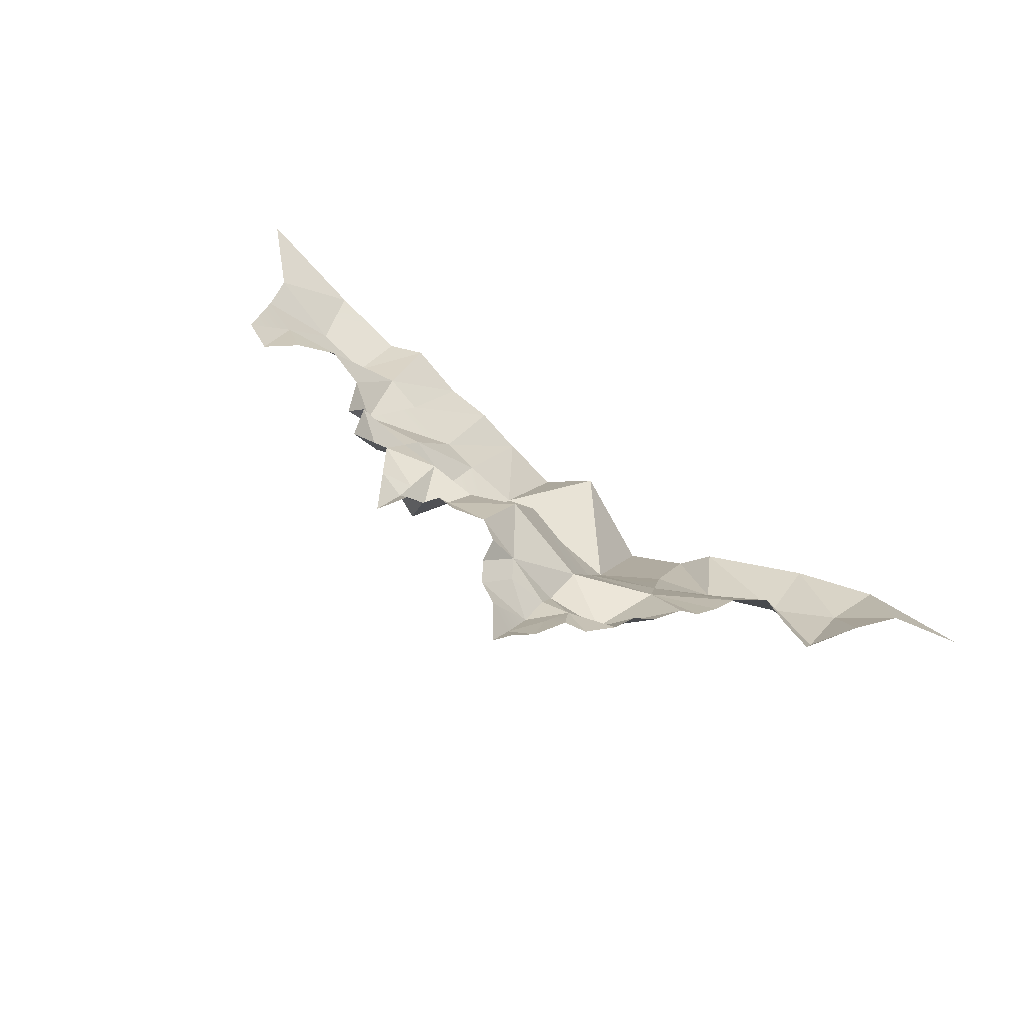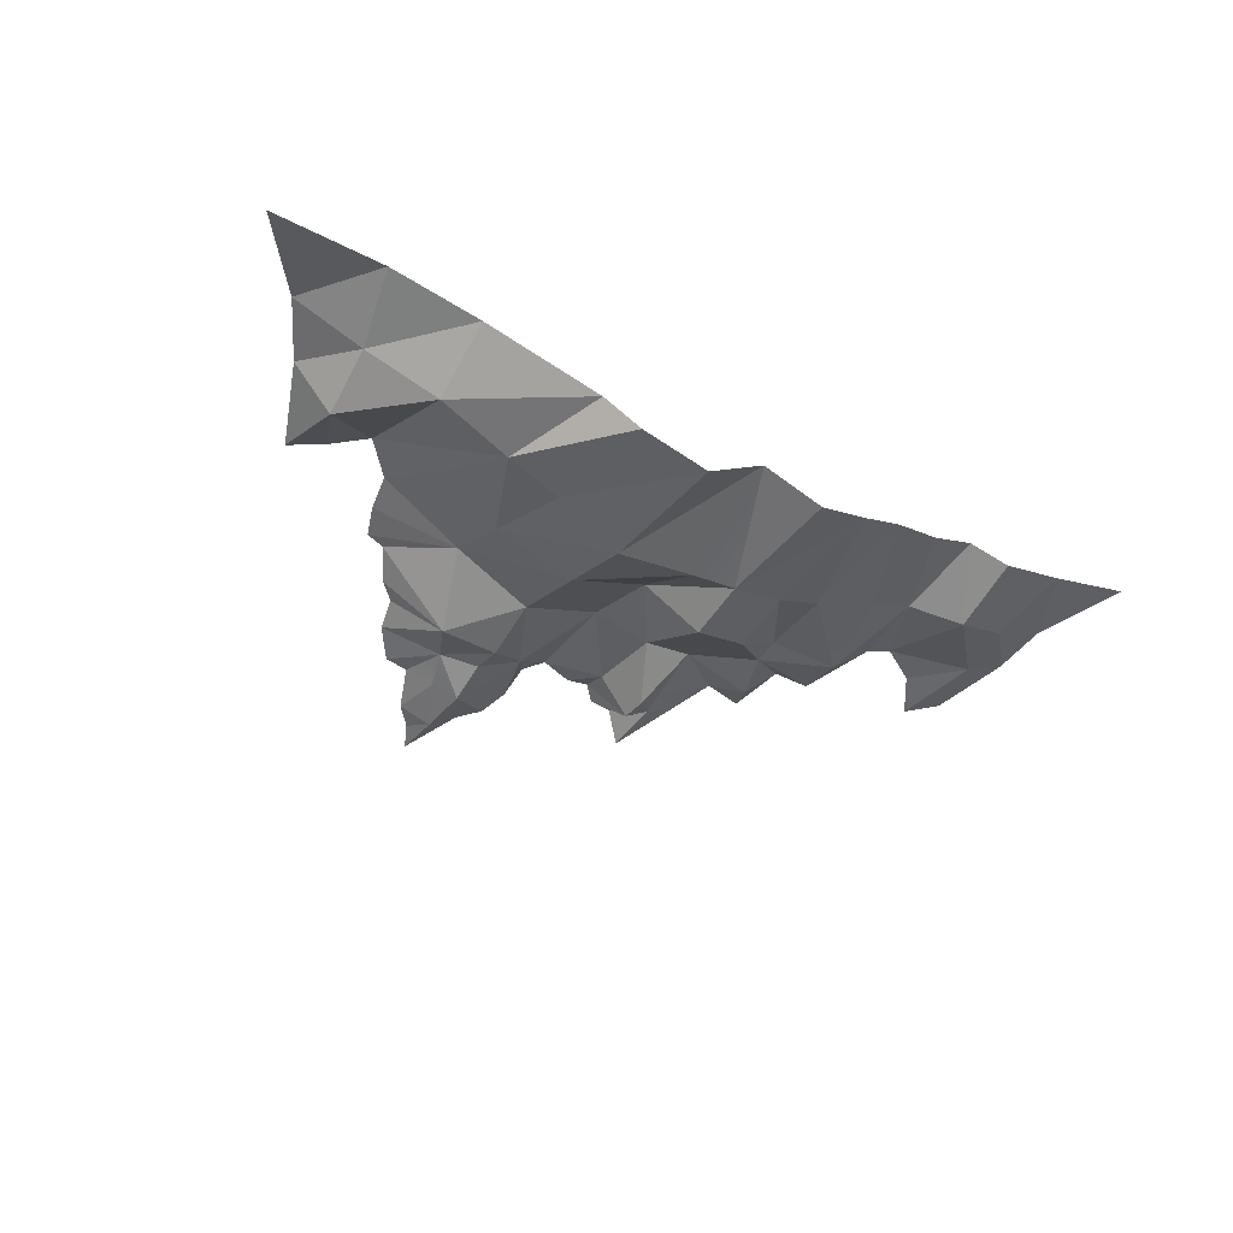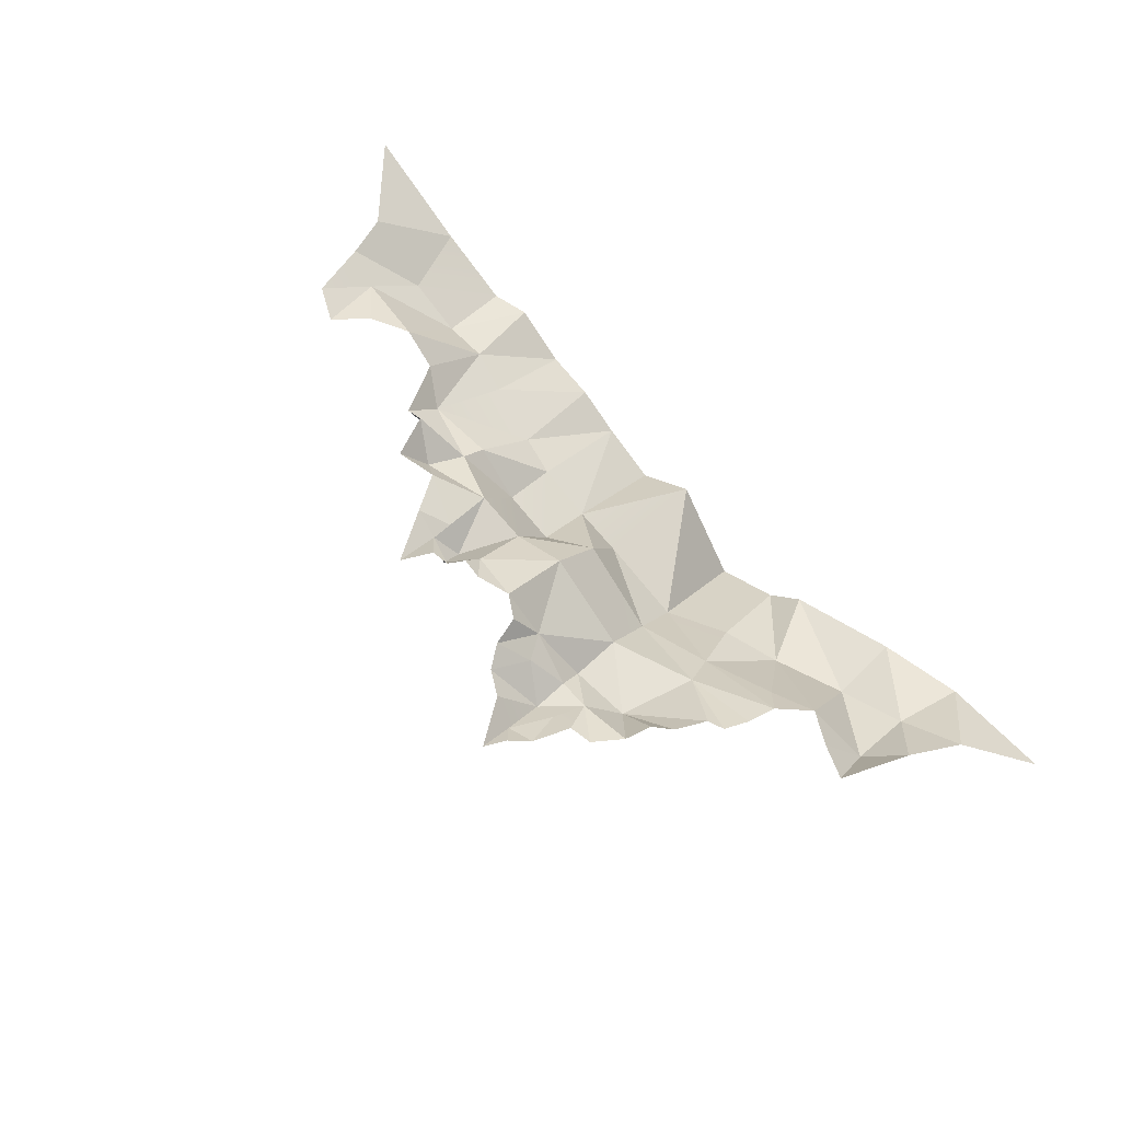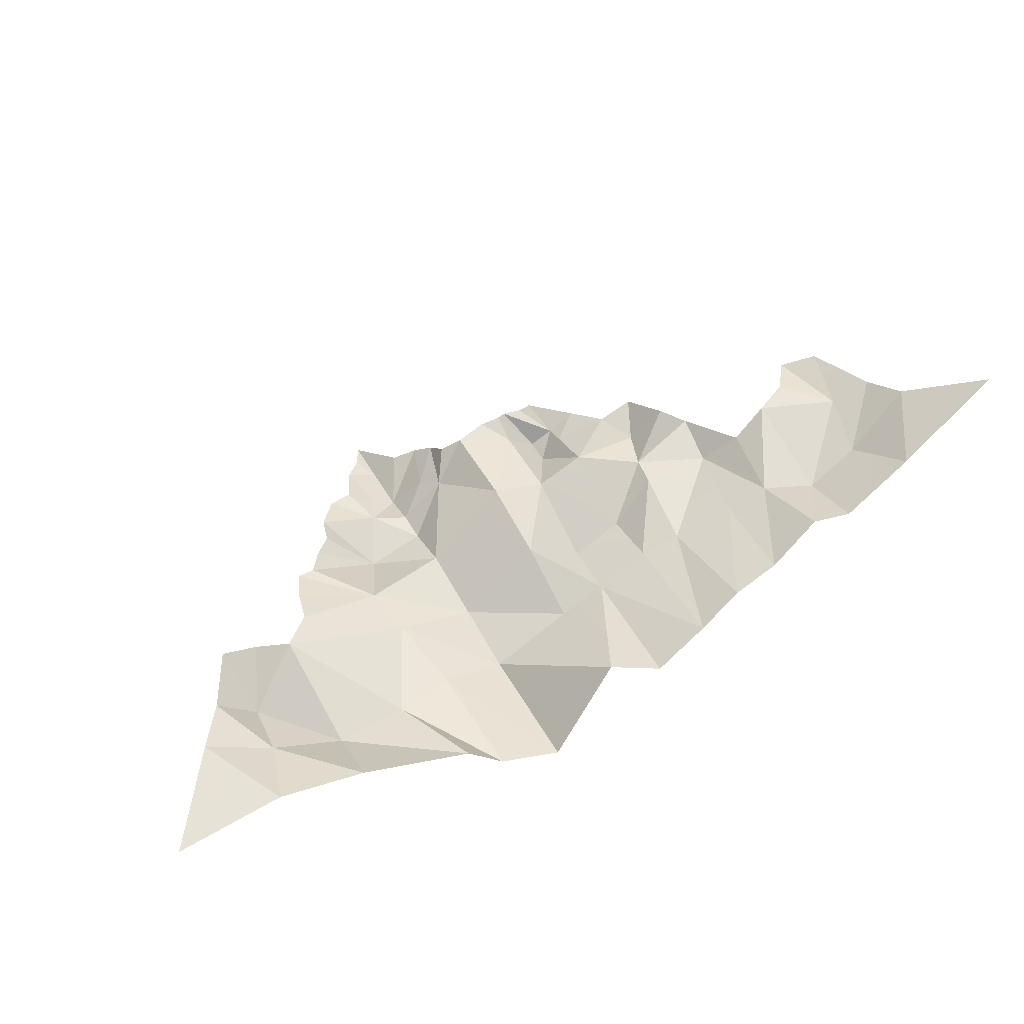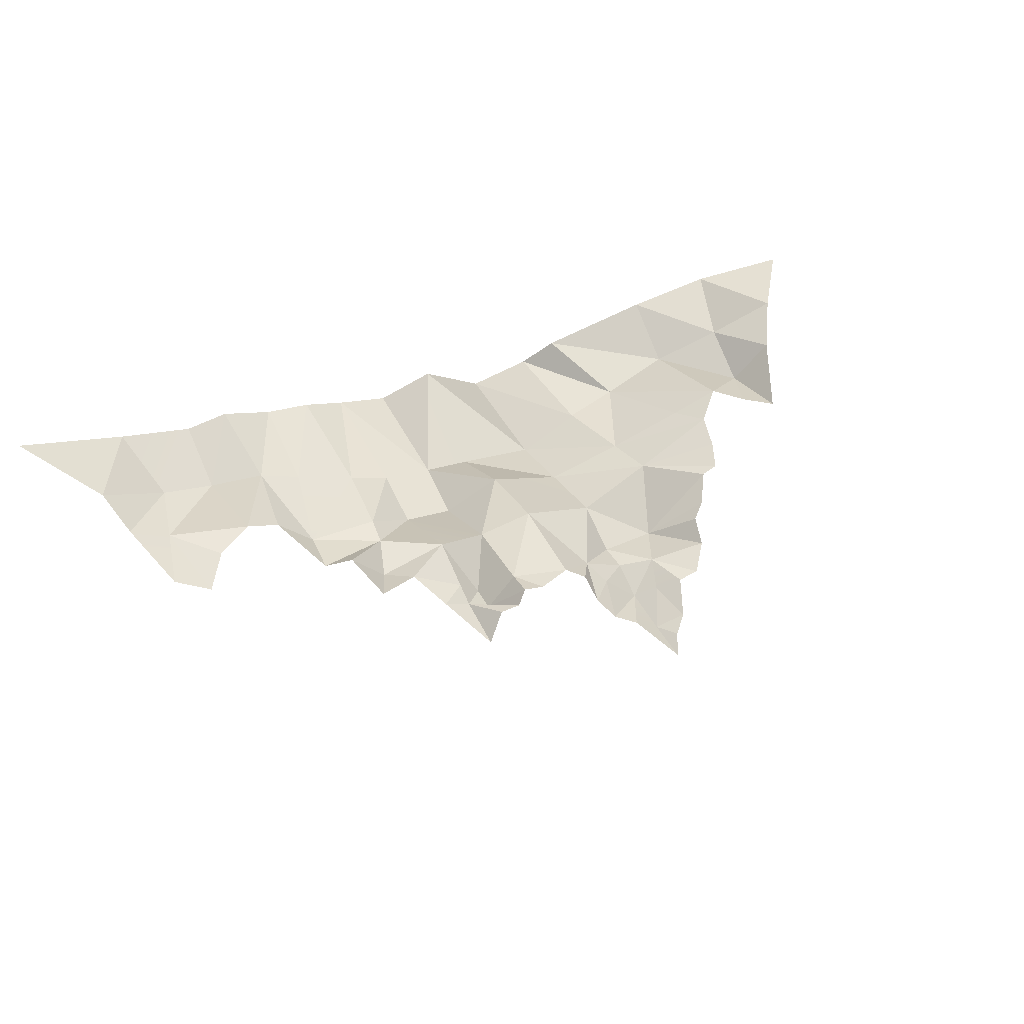
<metadata>
{"format":"obj","ext":"obj","renderer":"f3d","projection":"perspective","resolution":1024,"background":"white","views":[{"elev":31.2,"azim":-151.3,"up":"+Z"},{"elev":-63.8,"azim":-31.9,"up":"+Z"},{"elev":48.3,"azim":-138.3,"up":"+Z"},{"elev":29.0,"azim":-24.8,"up":"+Z"},{"elev":71.7,"azim":156.1,"up":"+Z"}]}
</metadata>
<code>
g polySurface8
v 26.77 596.4 -86.84
v 26.77 484.9 -86.84
v 99.1 635.2 17.53
v 26.77 484.9 -86.84
v 176.6 484.9 54.2
v 99.1 635.2 17.53
v -181.3 184.5 -253.9
v -333.3 149.7 -267.3
v -105.7 -0.0008545 -270.5
v -333.3 149.7 -267.3
v -339.6 -0.0008545 -246.7
v -105.7 -0.0008545 -270.5
v 75.07 242.4 -243.4
v 102.4 -0.0008545 -332.2
v 226.1 -0.0008545 -146.7
v 429 242.4 -42.97
v 449.1 -0.0008545 -108.3
v 504.8 222.7 -8.519
v 449.1 -0.0008545 -108.3
v 530.4 -0.0008545 -39.44
v 504.8 222.7 -8.519
v 764.4 315.2 217.4
v 803.6 147.6 90.3
v 925.2 268 222.9
v 803.6 147.6 90.3
v 904.2 147.6 159
v 925.2 268 222.9
v 386.6 484.9 94.29
v 424.2 362.3 -27.52
v 507.8 419.1 85.62
v 424.2 362.3 -27.52
v 504.7 363.9 66.46
v 507.8 419.1 85.62
v 476.2 543.9 146.9
v 386.6 484.9 94.29
v 531.5 501.5 106.7
v 386.6 484.9 94.29
v 507.8 419.1 85.62
v 531.5 501.5 106.7
v -254.9 524.9 -69.93
v -290 517.4 -72.52
v -144.1 435.7 -115.5
v -310.4 461.5 -85.06
v -322.8 392.2 -99.57
v -144.1 435.7 -115.5
v -379.6 331 -117.1
v -276.5 338.5 -136.4
v -322.8 392.2 -99.57
v -474.6 282.7 -236.8
v -506.4 407.3 -154.2
v -567.8 255.6 -175.1
v -733.8 -0.0008545 -316.7
v -519.2 -0.0008545 -250.6
v -626 149.7 -193.1
v -519.2 -0.0008545 -250.6
v -483.4 149.7 -239.5
v -626 149.7 -193.1
v 386.6 587.4 94.29
v 386.6 484.9 94.29
v 476.2 543.9 146.9
v 693.7 172.2 96.26
v 702.9 316.5 154.5
v 644.1 359 94.35
v 617.5 192.8 51.42
v 620.3 -0.0008545 7.363
v 693.7 172.2 96.26
v 620.3 -0.0008545 7.363
v 715.4 -0.0008545 93.57
v 693.7 172.2 96.26
v 904.2 147.6 159
v 1021 147.6 280.6
v 996.4 243.2 268
v 904.2 147.6 159
v 941.5 -0.0008545 191
v 1021 147.6 280.6
v 941.5 -0.0008545 191
v 1139 -0.0008545 349.4
v 1021 147.6 280.6
v 693.7 172.2 96.26
v 803.6 147.6 90.3
v 764.4 315.2 217.4
v 617.5 192.8 51.42
v 693.7 172.2 96.26
v 644.1 359 94.35
v 504.8 222.7 -8.519
v 617.5 192.8 51.42
v 530.4 -0.0008545 -39.44
v 693.7 172.2 96.26
v 715.4 -0.0008545 93.57
v 803.6 147.6 90.3
v 715.4 -0.0008545 93.57
v 803.1 -0.0008545 92.11
v 803.6 147.6 90.3
v 531.5 501.5 106.7
v 507.8 419.1 85.62
v 586 464.6 180.8
v 507.8 419.1 85.62
v 642.8 444.9 151.9
v 586 464.6 180.8
v 644.1 359 94.35
v 507.8 419.1 85.62
v 504.7 363.9 66.46
v 530.4 -0.0008545 -39.44
v 620.3 -0.0008545 7.363
v 617.5 192.8 51.42
v 161.8 653.6 108
v 176.6 484.9 54.2
v 272.2 618.8 101.3
v 176.6 484.9 54.2
v 291.4 484.9 45.27
v 272.2 618.8 101.3
v 325.3 361.9 -83.87
v 291.4 484.9 45.27
v 200.9 350.5 -36.01
v 291.4 484.9 45.27
v 176.6 484.9 54.2
v 200.9 350.5 -36.01
v 226.1 -0.0008545 -146.7
v 346.3 -0.0008545 -184.5
v 326.3 242.4 -106
v -276.5 338.5 -136.4
v -113.4 349.7 -158.8
v -322.8 392.2 -99.57
v -113.4 349.7 -158.8
v -144.1 435.7 -115.5
v -322.8 392.2 -99.57
v -64.49 212.4 -227.7
v 75.07 242.4 -243.4
v -105.7 -0.0008545 -270.5
v -28.74 -0.0008545 -315.4
v -181.3 184.5 -253.9
v -28.74 -0.0008545 -315.4
v -64.49 212.4 -227.7
v -181.3 184.5 -253.9
v -441.2 373.8 -134.1
v -506.4 407.3 -154.2
v -474.6 282.7 -236.8
v -519.2 -0.0008545 -250.6
v -339.6 -0.0008545 -246.7
v -483.4 149.7 -239.5
v -339.6 -0.0008545 -246.7
v -333.3 149.7 -267.3
v -483.4 149.7 -239.5
v -219.6 587.4 -67.3
v -254.9 524.9 -69.93
v -87.02 588.7 -129.8
v -254.9 524.9 -69.93
v -144.1 435.7 -115.5
v -87.02 588.7 -129.8
v -113.4 349.7 -158.8
v 51.7 359.7 -167.7
v -144.1 435.7 -115.5
v 51.7 359.7 -167.7
v 26.77 484.9 -86.84
v -144.1 435.7 -115.5
v -28.74 -0.0008545 -315.4
v 102.4 -0.0008545 -332.2
v -64.49 212.4 -227.7
v 102.4 -0.0008545 -332.2
v 75.07 242.4 -243.4
v -64.49 212.4 -227.7
v 764.4 315.2 217.4
v 925.2 268 222.9
v 837.5 356.7 239.3
v -483.4 149.7 -239.5
v -333.3 149.7 -267.3
v -474.6 282.7 -236.8
v -333.3 149.7 -267.3
v -379.6 331 -117.1
v -474.6 282.7 -236.8
v -626 149.7 -193.1
v -483.4 149.7 -239.5
v -567.8 255.6 -175.1
v -483.4 149.7 -239.5
v -474.6 282.7 -236.8
v -567.8 255.6 -175.1
v 96.2 778.2 37.72
v 19.19 728.8 -62.25
v 73.86 687.4 1.84
v 19.19 728.8 -62.25
v 19.19 649.5 -62.25
v 73.86 687.4 1.84
v -87.02 588.7 -129.8
v -52.82 668 -56.13
v -172.3 681.5 -45.96
v 386.6 634.9 94.29
v 386.6 587.4 94.29
v 435.8 625.4 134.4
v 386.6 587.4 94.29
v 476.2 543.9 146.9
v 435.8 625.4 134.4
v 161.8 653.6 108
v 272.2 618.8 101.3
v 226.4 673 127.6
v 531.5 501.5 106.7
v 552.7 559.6 170.5
v 476.2 543.9 146.9
v 586 464.6 180.8
v 552.7 559.6 170.5
v 531.5 501.5 106.7
v 9.83 822 -31.89
v 0.0008545 905.4 -0.0008545
v -21.56 859.7 -7.333
v 73.86 687.4 1.84
v 19.19 649.5 -62.25
v 99.1 635.2 17.53
v 19.19 649.5 -62.25
v 26.77 596.4 -86.84
v 99.1 635.2 17.53
v -130.2 739.8 -35.85
v -172.3 681.5 -45.96
v -52.82 668 -56.13
v 266.2 666.2 139.8
v 272.2 618.8 101.3
v 346.7 649.8 60.31
v 346.3 -0.0008545 -184.5
v 449.1 -0.0008545 -108.3
v 326.3 242.4 -106
v 449.1 -0.0008545 -108.3
v 429 242.4 -42.97
v 326.3 242.4 -106
v 19.19 728.8 -62.25
v 96.2 778.2 37.72
v 54.79 804.9 14.63
v 9.83 822 -31.89
v -54.29 823.5 -16.76
v -31.11 737.2 -44.03
v 19.19 649.5 -62.25
v 19.19 728.8 -62.25
v -52.82 668 -56.13
v -87.02 588.7 -129.8
v 26.77 596.4 -86.84
v -52.82 668 -56.13
v 26.77 596.4 -86.84
v 19.19 649.5 -62.25
v -52.82 668 -56.13
v -144.1 435.7 -115.5
v 26.77 484.9 -86.84
v -87.02 588.7 -129.8
v 26.77 484.9 -86.84
v 26.77 596.4 -86.84
v -87.02 588.7 -129.8
v -87.02 588.7 -129.8
v -172.3 681.5 -45.96
v -186.4 620.1 -54.54
v 73.86 687.4 1.84
v 119.9 734.2 60.91
v 96.2 778.2 37.72
v 73.86 687.4 1.84
v 99.1 635.2 17.53
v 119.9 734.2 60.91
v 99.1 635.2 17.53
v 125.9 678.5 81.22
v 119.9 734.2 60.91
v 176.6 484.9 54.2
v 161.8 653.6 108
v 99.1 635.2 17.53
v 386.6 634.9 94.29
v 332.3 690.4 134.9
v 292 691.8 133.2
v 292 691.8 133.2
v 266.2 666.2 139.8
v 346.7 649.8 60.31
v 272.2 618.8 101.3
v 266.2 666.2 139.8
v 226.4 673 127.6
v 386.6 634.9 94.29
v 292 691.8 133.2
v 346.7 649.8 60.31
v 346.7 649.8 60.31
v 351.5 601.7 41.9
v 386.6 634.9 94.29
v 291.4 484.9 45.27
v 386.6 484.9 94.29
v 351.5 601.7 41.9
v 504.7 363.9 66.46
v 504.8 222.7 -8.519
v 644.1 359 94.35
v 424.2 362.3 -27.52
v 429 242.4 -42.97
v 504.7 363.9 66.46
v 429 242.4 -42.97
v 504.8 222.7 -8.519
v 504.7 363.9 66.46
v 234.2 242.4 -152.9
v 326.3 242.4 -106
v 200.9 350.5 -36.01
v 326.3 242.4 -106
v 325.3 361.9 -83.87
v 200.9 350.5 -36.01
v 200.9 350.5 -36.01
v 51.7 359.7 -167.7
v 234.2 242.4 -152.9
v 51.7 359.7 -167.7
v 75.07 242.4 -243.4
v 234.2 242.4 -152.9
v 75.07 242.4 -243.4
v 51.7 359.7 -167.7
v -113.4 349.7 -158.8
v -276.5 338.5 -136.4
v -181.3 184.5 -253.9
v -113.4 349.7 -158.8
v -181.3 184.5 -253.9
v -64.49 212.4 -227.7
v -113.4 349.7 -158.8
v -276.5 338.5 -136.4
v -379.6 331 -117.1
v -181.3 184.5 -253.9
v -379.6 331 -117.1
v -333.3 149.7 -267.3
v -181.3 184.5 -253.9
v 507.8 419.1 85.62
v 644.1 359 94.35
v 642.8 444.9 151.9
v 693.7 172.2 96.26
v 764.4 315.2 217.4
v 702.9 316.5 154.5
v 925.2 268 222.9
v 948.3 390.1 281.9
v 884.9 428 255
v 925.2 268 222.9
v 884.9 428 255
v 837.5 356.7 239.3
v -379.6 331 -117.1
v -441.2 373.8 -134.1
v -474.6 282.7 -236.8
v -290 517.4 -72.52
v -310.4 461.5 -85.06
v -144.1 435.7 -115.5
v -219.6 587.4 -67.3
v -87.02 588.7 -129.8
v -186.4 620.1 -54.54
v -85.09 745.3 -24.46
v -130.2 739.8 -35.85
v -52.82 668 -56.13
v 9.83 822 -31.89
v -21.56 859.7 -7.333
v -54.29 823.5 -16.76
v 99.1 635.2 17.53
v 161.8 653.6 108
v 125.9 678.5 81.22
v 644.1 359 94.35
v 702.9 316.5 154.5
v 642.8 444.9 151.9
v 176.6 484.9 54.2
v 26.77 484.9 -86.84
v 200.9 350.5 -36.01
v 51.7 359.7 -167.7
v 234.2 242.4 -152.9
v 75.07 242.4 -243.4
v 226.1 -0.0008545 -146.7
v 326.3 242.4 -106
v 803.6 147.6 90.3
v 803.1 -0.0008545 92.11
v 904.2 147.6 159
v 941.5 -0.0008545 191
v 386.6 634.9 94.29
v 435.8 625.4 134.4
v 410.9 675.6 126.7
v 383.5 681.6 104.5
v 379.6 738.9 117.1
v 386.6 634.9 94.29
v 383.5 681.6 104.5
v 332.3 690.4 134.9
v 379.6 738.9 117.1
v 0.0008545 905.4 -0.0008545
v 9.83 822 -31.89
v 54.79 804.9 14.63
v 19.19 728.8 -62.25
v -54.29 823.5 -16.76
v -85.09 745.3 -24.46
v -31.11 737.2 -44.03
v -52.82 668 -56.13
v 19.19 728.8 -62.25
v -31.11 737.2 -44.03
v 9.83 822 -31.89
v 925.2 268 222.9
v 904.2 147.6 159
v 996.4 243.2 268
v 948.3 390.1 281.9
v 272.2 618.8 101.3
v 351.5 601.7 41.9
v 346.7 649.8 60.31
v 291.4 484.9 45.27
v 325.3 361.9 -83.87
v 424.2 362.3 -27.52
v 291.4 484.9 45.27
v 386.6 484.9 94.29
v 351.5 601.7 41.9
v 386.6 587.4 94.29
v 386.6 634.9 94.29
v 386.6 484.9 94.29
v 326.3 242.4 -106
v 429 242.4 -42.97
v 325.3 361.9 -83.87
v 424.2 362.3 -27.52
g polySurface8_0
f 3 2 1
f 6 5 4
f 9 8 7
f 12 11 10
f 15 14 13
f 18 17 16
f 21 20 19
f 24 23 22
f 27 26 25
f 30 29 28
f 33 32 31
f 36 35 34
f 39 38 37
f 42 41 40
f 45 44 43
f 48 47 46
f 51 50 49
f 54 53 52
f 57 56 55
f 60 59 58
f 63 62 61
f 66 65 64
f 69 68 67
f 72 71 70
f 75 74 73
f 78 77 76
f 81 80 79
f 84 83 82
f 84 86 85
f 86 87 85
f 90 89 88
f 93 92 91
f 96 95 94
f 99 98 97
f 102 101 100
f 105 104 103
f 108 107 106
f 111 110 109
f 114 113 112
f 117 116 115
f 120 119 118
f 123 122 121
f 126 125 124
f 124 128 127
f 131 130 129
f 134 133 132
f 137 136 135
f 140 139 138
f 143 142 141
f 146 145 144
f 149 148 147
f 152 151 150
f 155 154 153
f 158 157 156
f 161 160 159
f 164 163 162
f 167 166 165
f 170 169 168
f 173 172 171
f 176 175 174
f 179 178 177
f 182 181 180
f 185 184 183
f 188 187 186
f 191 190 189
f 194 193 192
f 197 196 195
f 200 199 198
f 203 202 201
f 206 205 204
f 209 208 207
f 212 211 210
f 215 214 213
f 218 217 216
f 221 220 219
f 224 223 222
f 227 226 225
f 230 229 228
f 233 232 231
f 236 235 234
f 239 238 237
f 242 241 240
f 245 244 243
f 248 247 246
f 251 250 249
f 254 253 252
f 257 256 255
f 260 259 258
f 263 262 261
f 266 265 264
f 269 268 267
f 272 271 270
f 275 274 273
f 278 277 276
f 281 280 279
f 284 283 282
f 287 286 285
f 290 289 288
f 293 292 291
f 296 295 294
f 299 298 297
f 302 301 300
f 305 304 303
f 308 307 306
f 311 310 309
f 314 313 312
f 317 316 315
f 320 319 318
f 323 322 321
f 326 325 324
f 329 328 327
f 332 331 330
f 335 334 333
f 338 337 336
f 341 340 339
f 344 343 342
f 347 346 345
f 347 348 346
f 351 350 349
f 352 351 349
f 355 354 353
f 355 356 354
f 359 358 357
f 359 357 360
f 359 360 361
f 364 363 362
f 364 365 363
f 368 367 366
f 368 369 367
f 372 371 370
f 373 371 372
f 373 375 374
f 375 376 374
f 379 378 377
f 377 380 379
f 383 382 381
f 381 382 384
f 387 386 385
f 387 388 386
f 391 390 389
f 389 390 392
f 395 394 393
f 395 396 394

</code>
